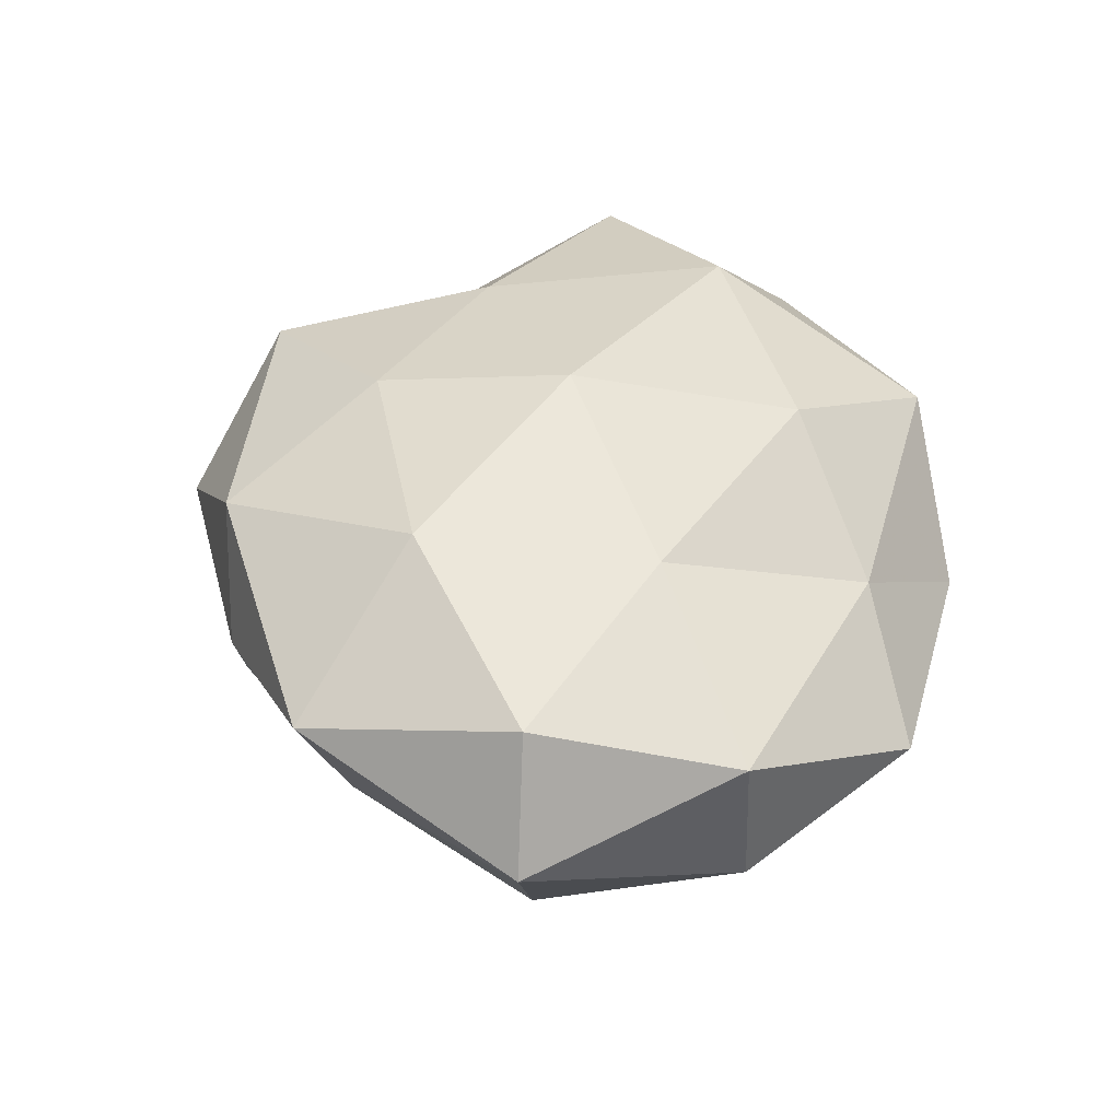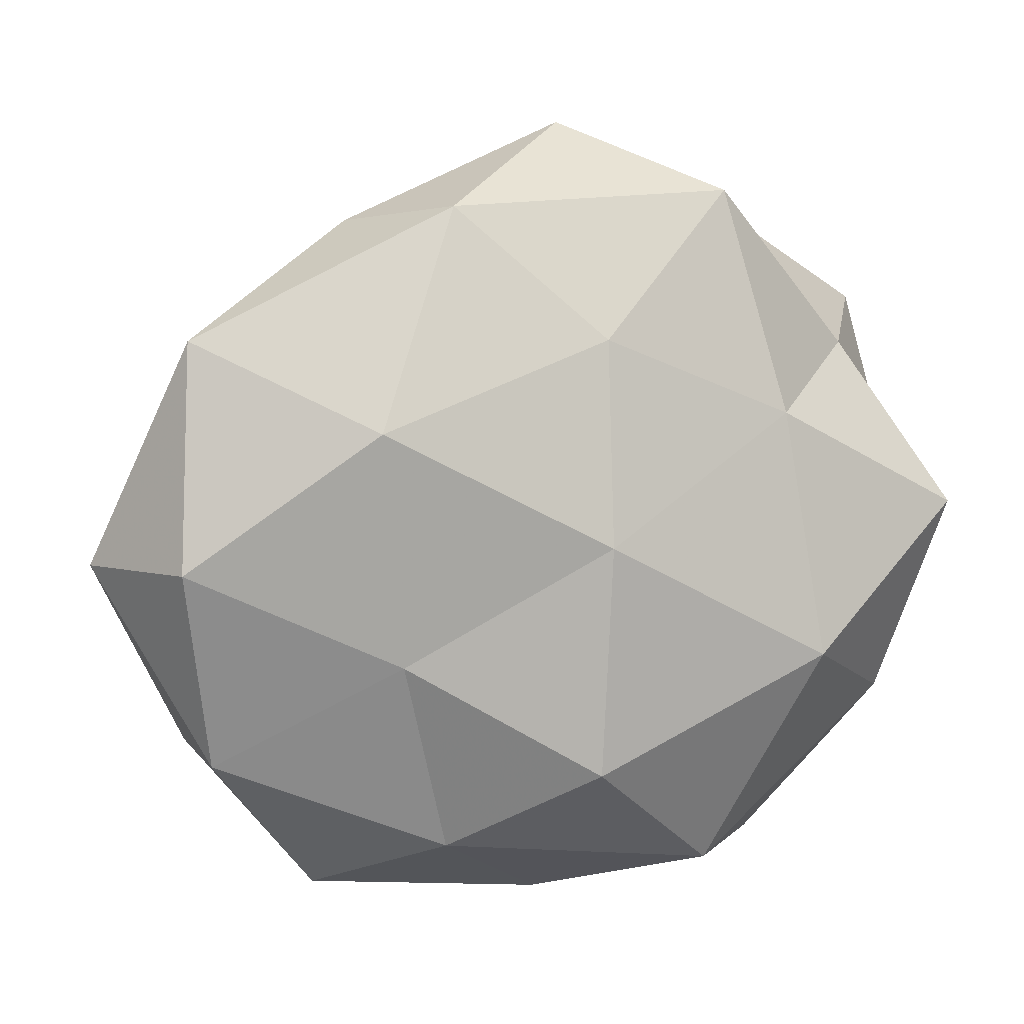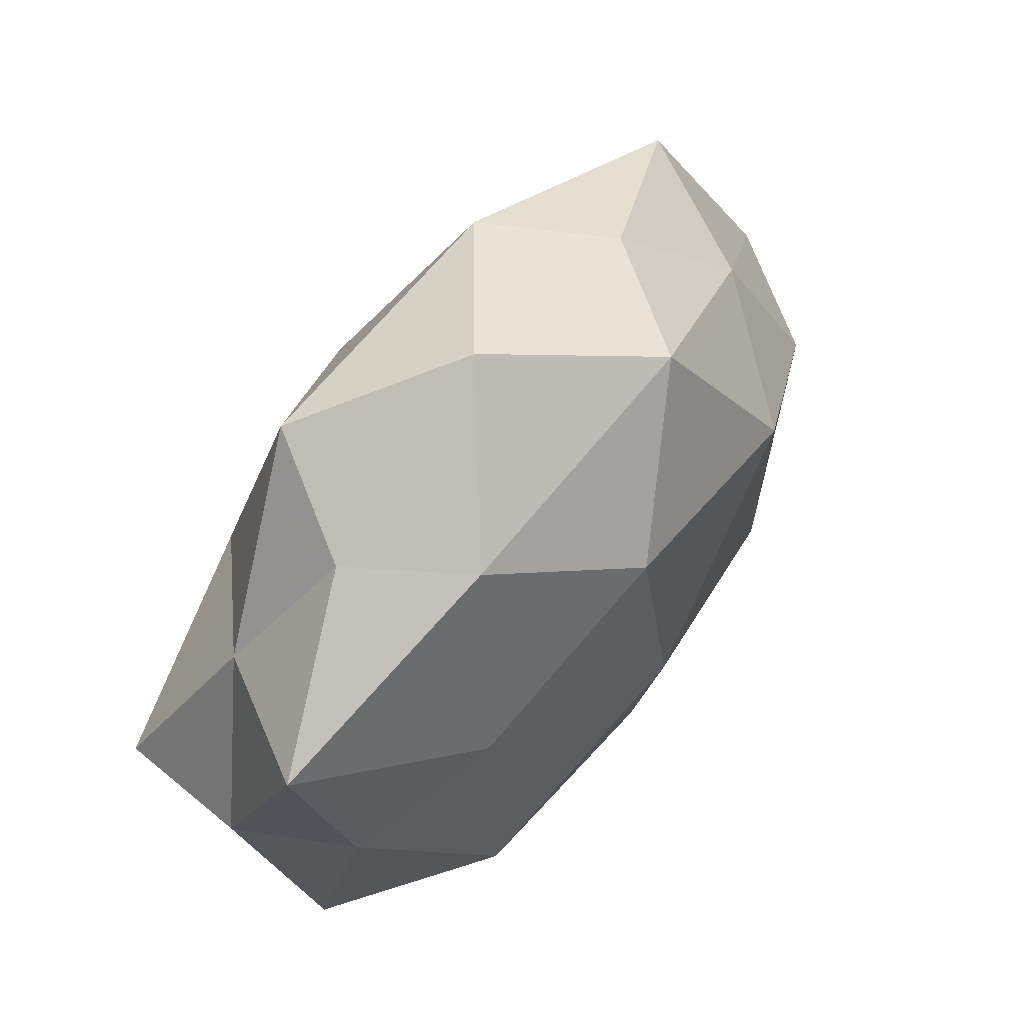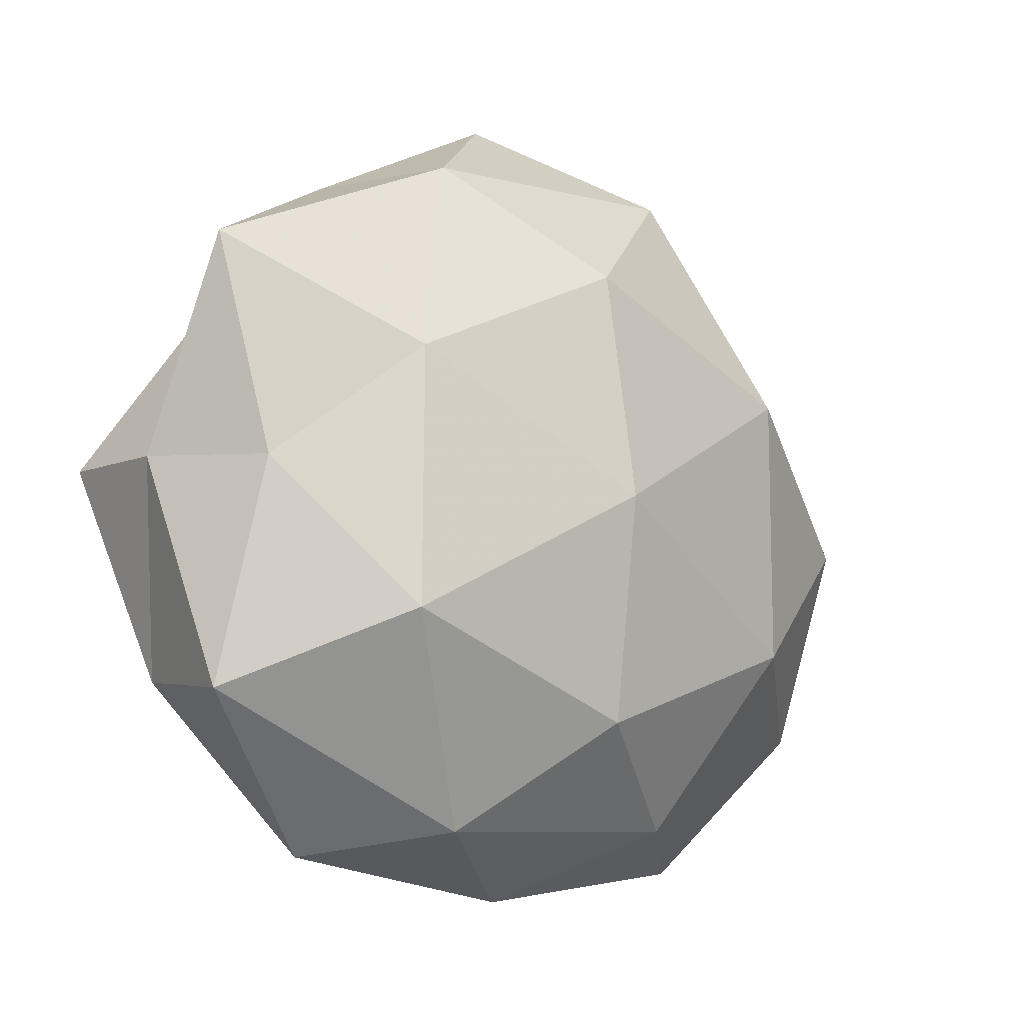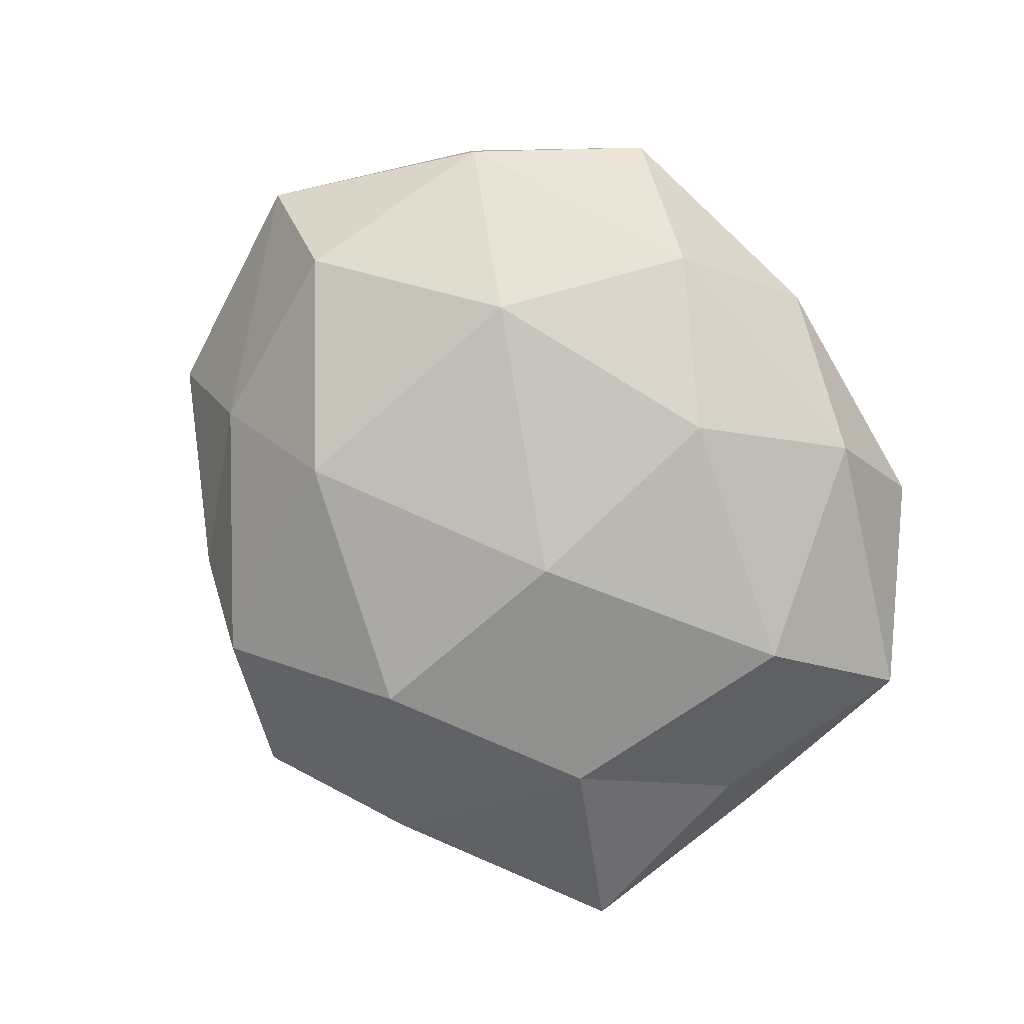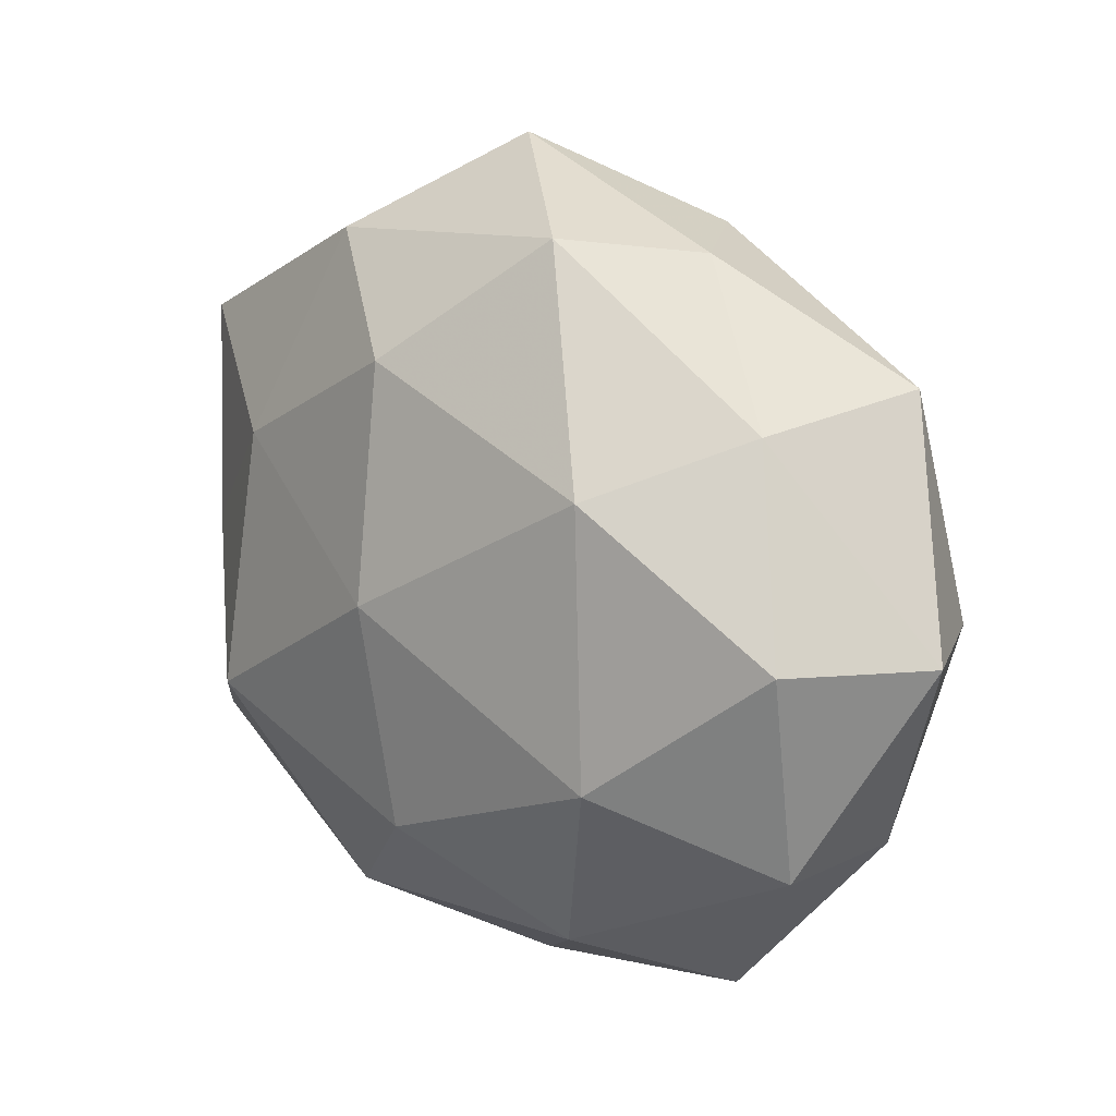
<metadata>
{"format":"obj","ext":"obj","renderer":"f3d","projection":"perspective","resolution":1024,"background":"white","views":[{"elev":42.4,"azim":-81.1,"up":"+Z"},{"elev":8.3,"azim":-19.0,"up":"+Y"},{"elev":65.3,"azim":127.6,"up":"+Y"},{"elev":-8.9,"azim":139.0,"up":"+Y"},{"elev":-79.1,"azim":-49.9,"up":"+Z"},{"elev":12.7,"azim":-136.6,"up":"+Y"}]}
</metadata>
<code>
v -0.02579 0.0405 0.0004265
v 0.03992 0.02416 0.007868
v 0.01956 0.04151 -0.01356
v 0.002581 0.05289 0.0003817
v -0.02829 -0.01717 -0.02349
v -0.01691 -0.03793 0.01389
v 0.03054 -0.04314 0.0005403
v -0.04583 -0.02643 0.009417
v 0.02609 0.01644 0.02116
v -0.01676 -0.03964 -0.01317
v 0.04555 -0.02243 0.009341
v 0.00113 0.02633 0.02322
v -0.04575 -0.02698 -0.008354
v 0.01984 0.04428 0.01511
v 0.02847 0.01642 -0.02134
v 0.01755 -0.04019 -0.01391
v 0.000659 -0.02699 -0.02441
v 0.049 -0.02431 -0.008947
v -0.04792 0.02644 0.01005
v -0.0485 -0.001596 -0.01509
v 0.05263 0.003141 0.0004368
v -0.02759 0.01588 0.02378
v 0.0002062 0.001371 0.02785
v -0.02763 0.01567 -0.02388
v -0.04013 0.02228 -0.007663
v -0.0504 -0.001069 0.01648
v -0.03105 -0.04499 0.0005906
v 0.03124 -0.01511 -0.02433
v -0.0006894 -0.04862 0.0005743
v -0.05881 -0.001746 0.0005308
v -0.01544 0.04253 -0.01444
v 0.04493 0.002538 -0.01325
v 0.04933 0.02916 -0.008779
v 0.02827 0.04016 0.000386
v 0.05206 0.003428 0.0166
v -0.0006789 -0.02722 0.02653
v 0.001656 0.0003363 -0.02893
v 0.002447 0.02822 -0.02488
v -0.02415 -0.01326 0.02031
v 0.02989 -0.01416 0.02523
v -0.01595 0.04246 0.01505
v 0.01777 -0.04211 0.01587
f 10 13 5
f 9 2 14
f 12 9 14
f 17 10 5
f 17 16 10
f 7 18 11
f 16 18 7
f 5 13 20
f 18 21 11
f 12 23 9
f 12 22 23
f 5 20 24
f 19 1 25
f 24 20 25
f 22 19 26
f 6 8 27
f 13 27 8
f 10 27 13
f 17 28 16
f 28 18 16
f 16 7 29
f 16 29 10
f 27 29 6
f 10 29 27
f 13 8 30
f 20 13 30
f 19 25 30
f 30 25 20
f 30 8 26
f 26 19 30
f 1 4 31
f 4 3 31
f 31 25 1
f 24 25 31
f 18 32 21
f 28 15 32
f 28 32 18
f 15 3 33
f 2 21 33
f 32 15 33
f 33 21 32
f 4 34 3
f 14 2 34
f 14 34 4
f 34 2 33
f 33 3 34
f 9 35 2
f 2 35 21
f 11 21 35
f 17 5 37
f 5 24 37
f 37 15 28
f 17 37 28
f 15 38 3
f 31 3 38
f 38 24 31
f 37 38 15
f 37 24 38
f 39 8 6
f 22 39 23
f 39 26 8
f 22 26 39
f 36 39 6
f 23 39 36
f 23 40 9
f 9 40 35
f 35 40 11
f 23 36 40
f 41 4 1
f 14 4 41
f 12 14 41
f 41 1 19
f 12 41 22
f 41 19 22
f 11 42 7
f 29 42 6
f 29 7 42
f 6 42 36
f 40 42 11
f 40 36 42

</code>
